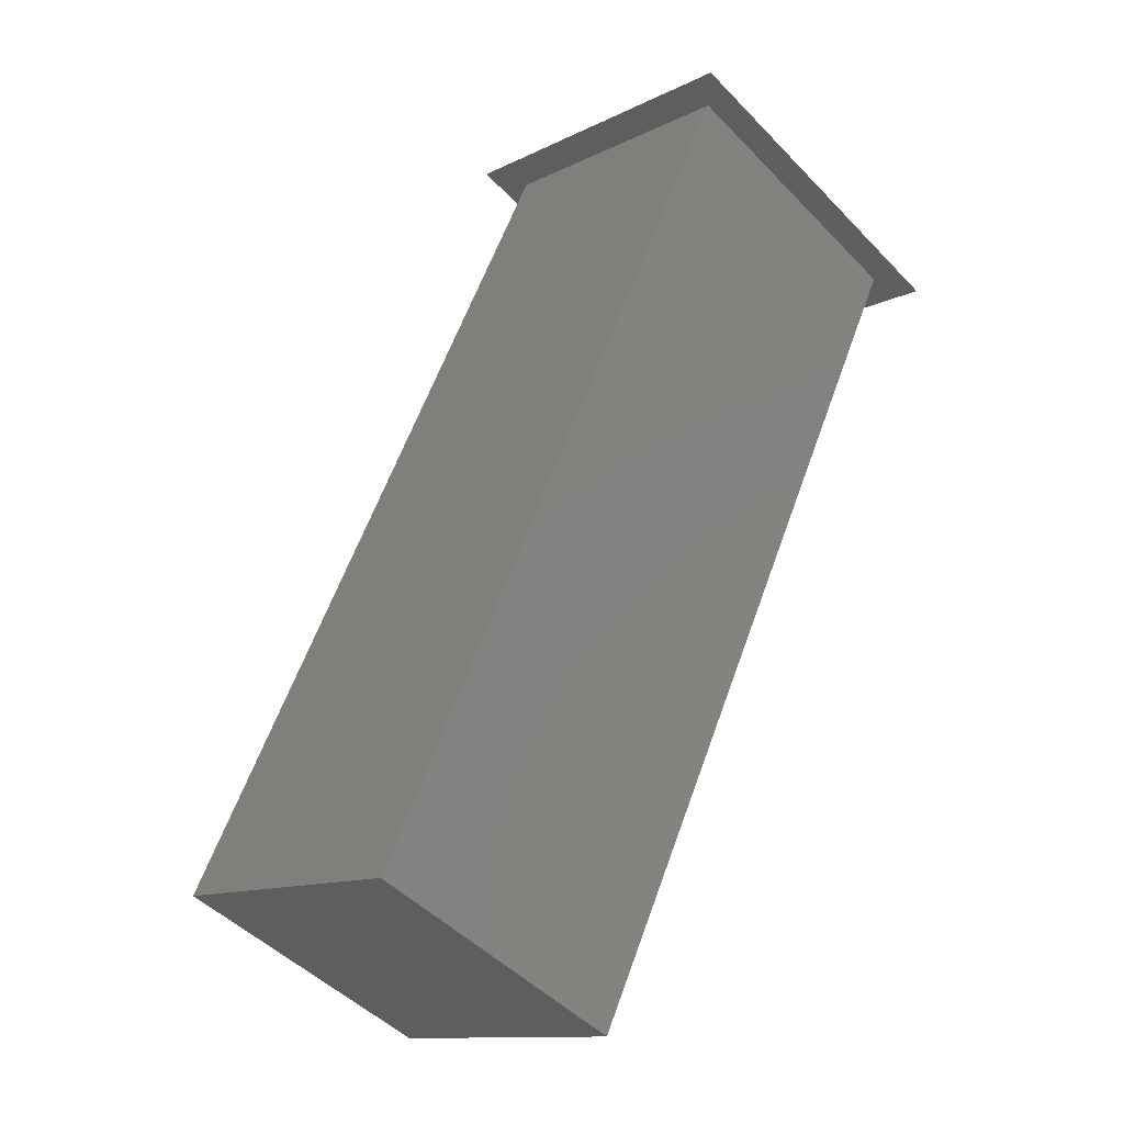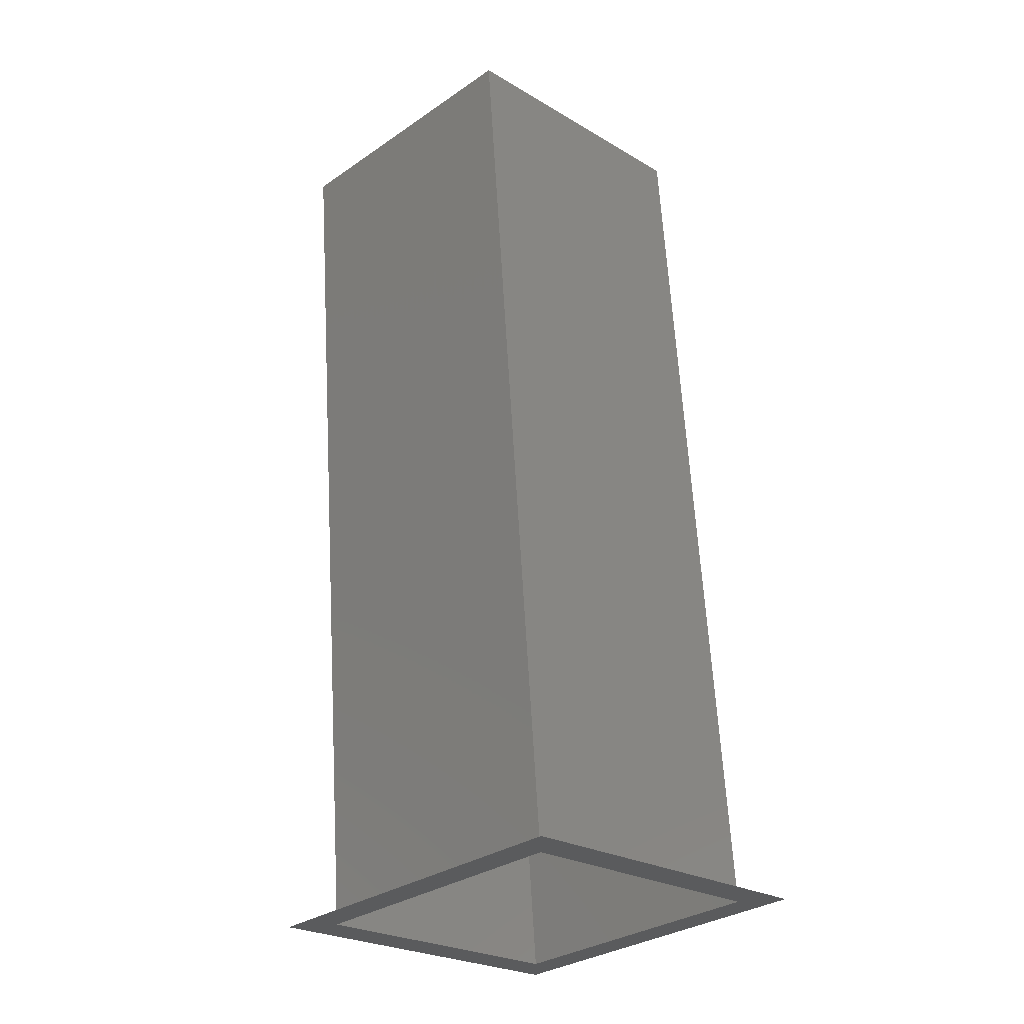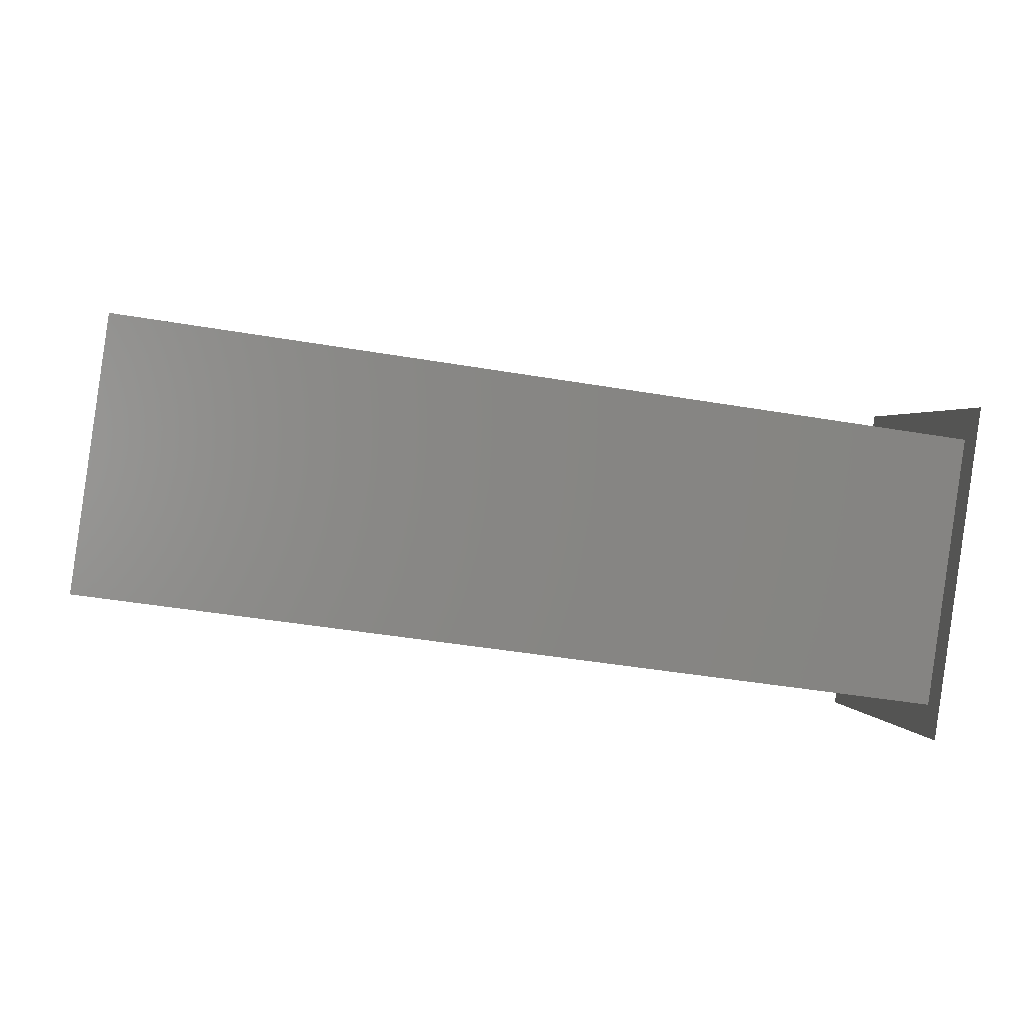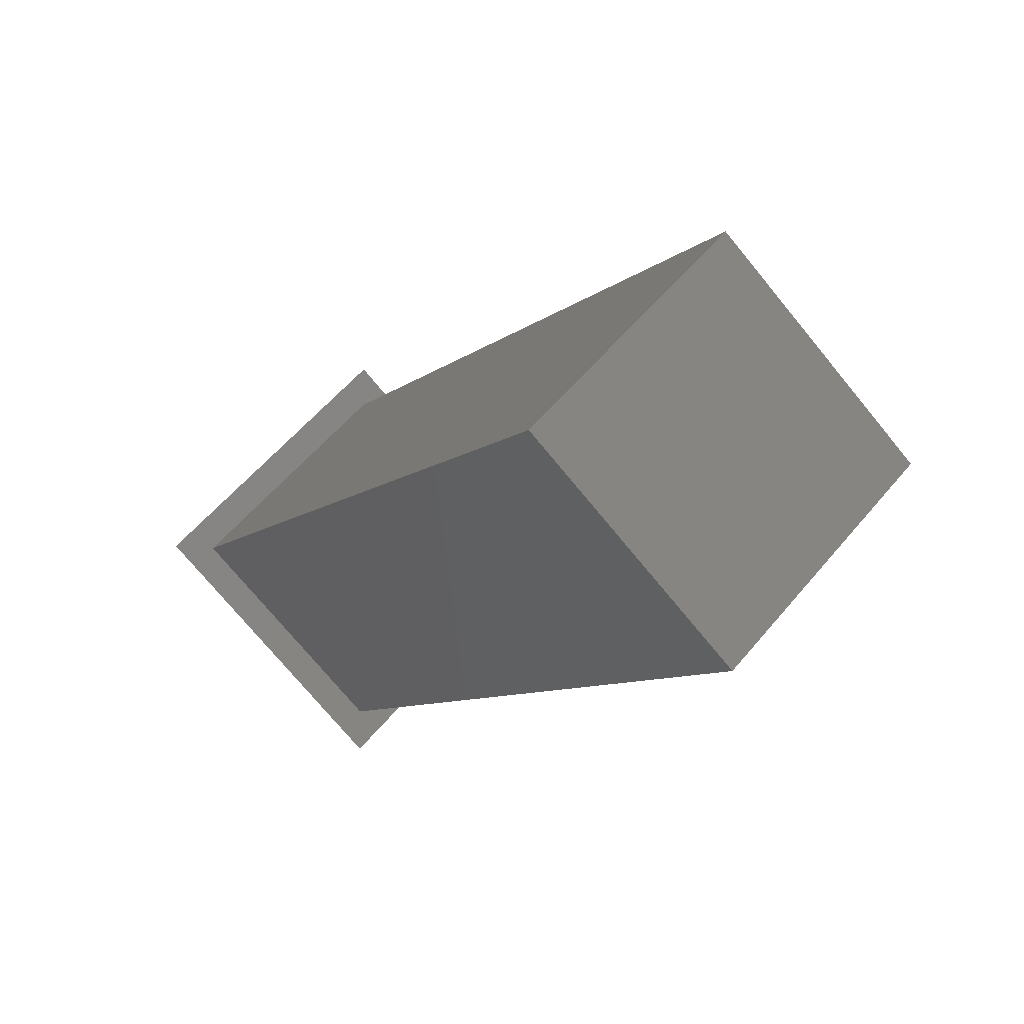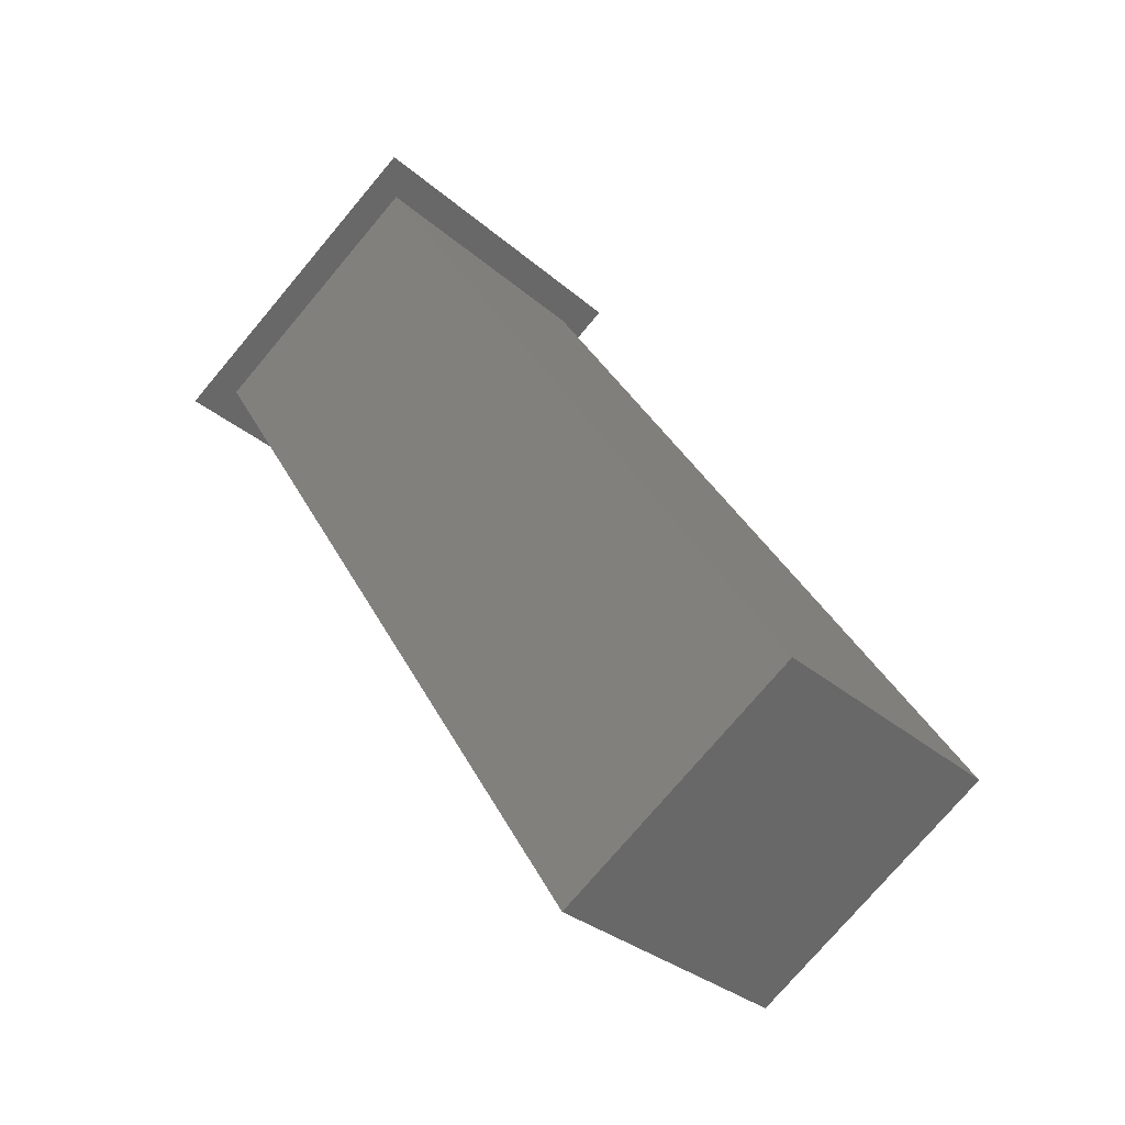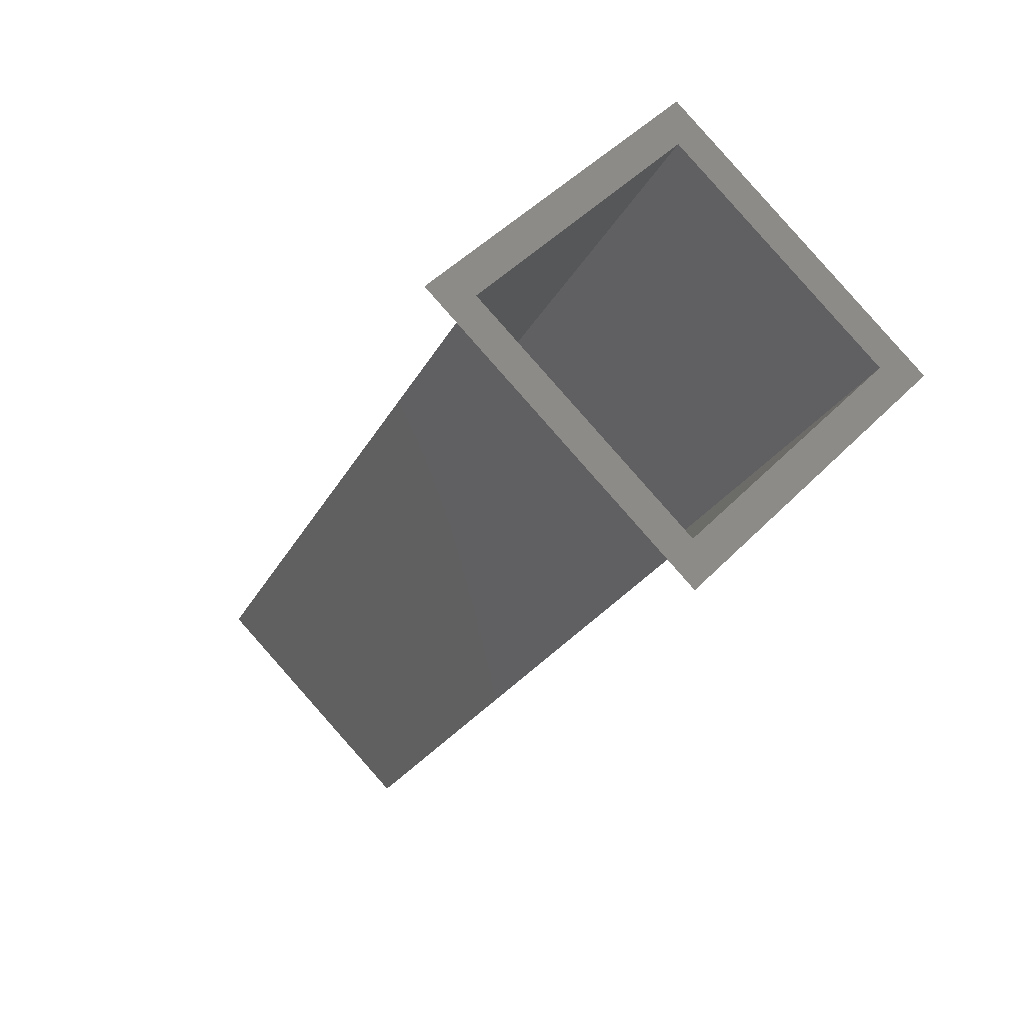
<metadata>
{"format":"stl","ext":"stl","renderer":"f3d","projection":"perspective","resolution":1024,"background":"white","views":[{"elev":59.0,"azim":-70.6,"up":"+Y"},{"elev":63.0,"azim":86.7,"up":"+Z"},{"elev":-44.4,"azim":-11.2,"up":"+Y"},{"elev":-8.2,"azim":-115.7,"up":"+Y"},{"elev":35.5,"azim":-114.0,"up":"+Z"},{"elev":-22.6,"azim":69.6,"up":"+Y"}]}
</metadata>
<code>
# stl→obj: 12 verts, 18 faces
v 0.1935 0.253 0.8513
v 0.1935 0.257 0.8546
v 0.1935 0.253 0.8506
v 0.1935 0.2562 0.8546
v 0.1935 0.253 0.8586
v 0.1935 0.253 0.8578
v 0.1935 0.249 0.8546
v 0.1935 0.2498 0.8546
v 0.179 0.253 0.8578
v 0.179 0.2498 0.8546
v 0.179 0.253 0.8513
v 0.179 0.2562 0.8546
f 1 2 3
f 1 4 2
f 5 4 6
f 5 2 4
f 7 6 8
f 7 8 1
f 7 1 3
f 7 5 6
f 8 6 9
f 8 9 10
f 1 10 11
f 1 8 10
f 4 11 12
f 4 1 11
f 6 12 9
f 6 4 12
f 11 10 9
f 11 9 12

</code>
